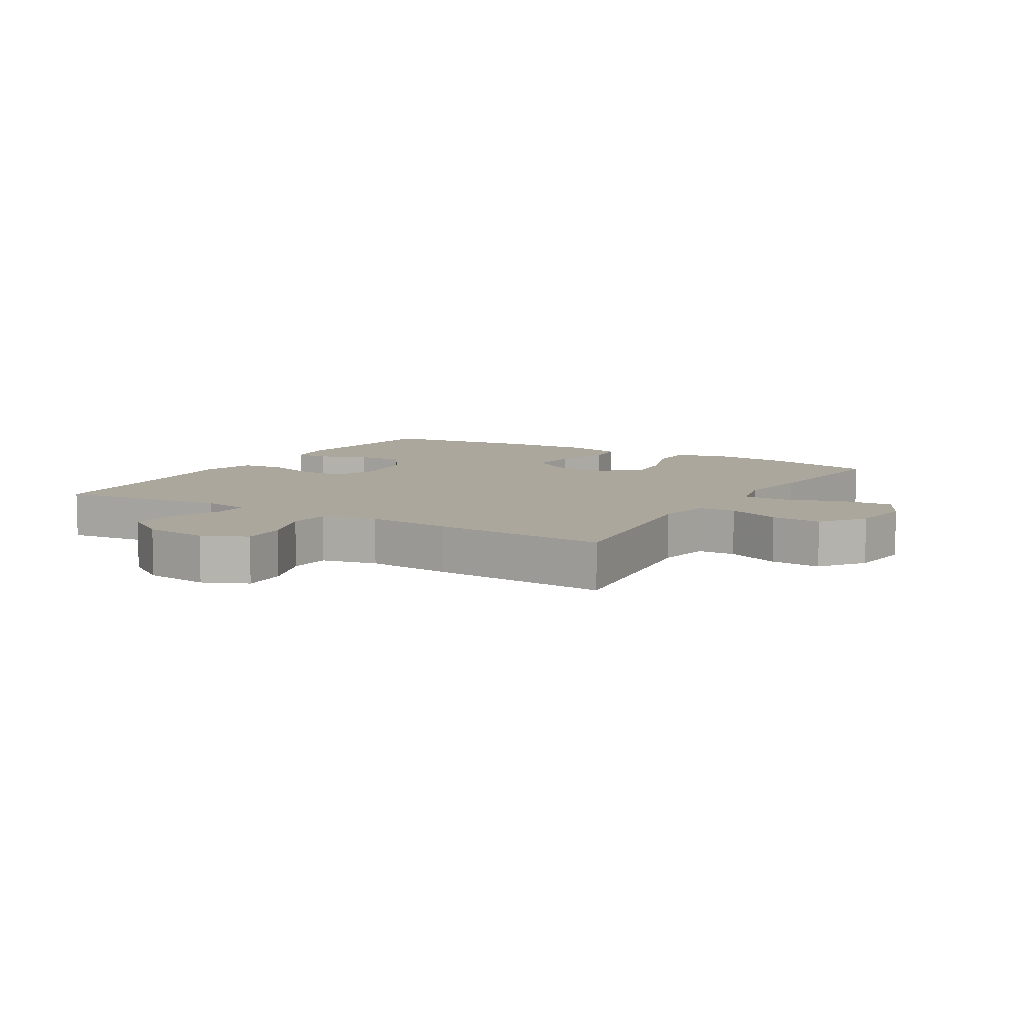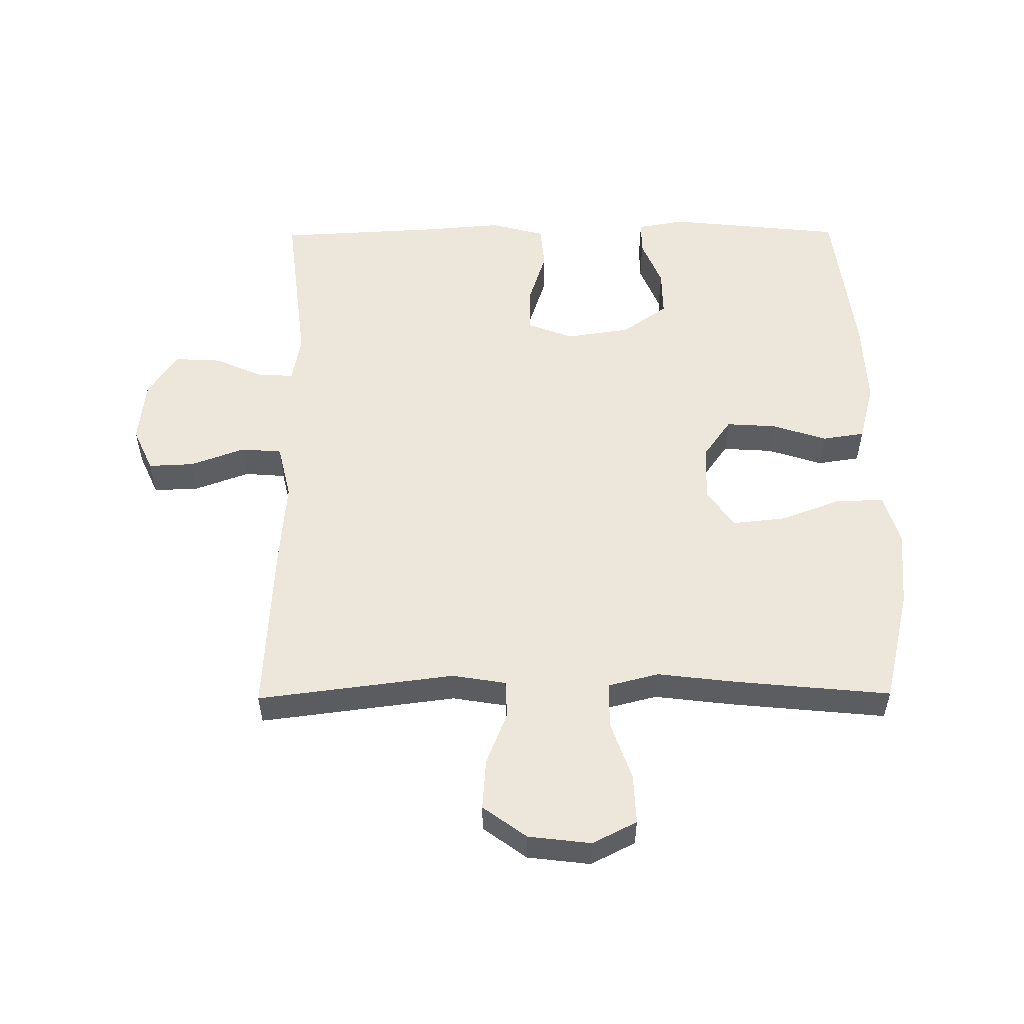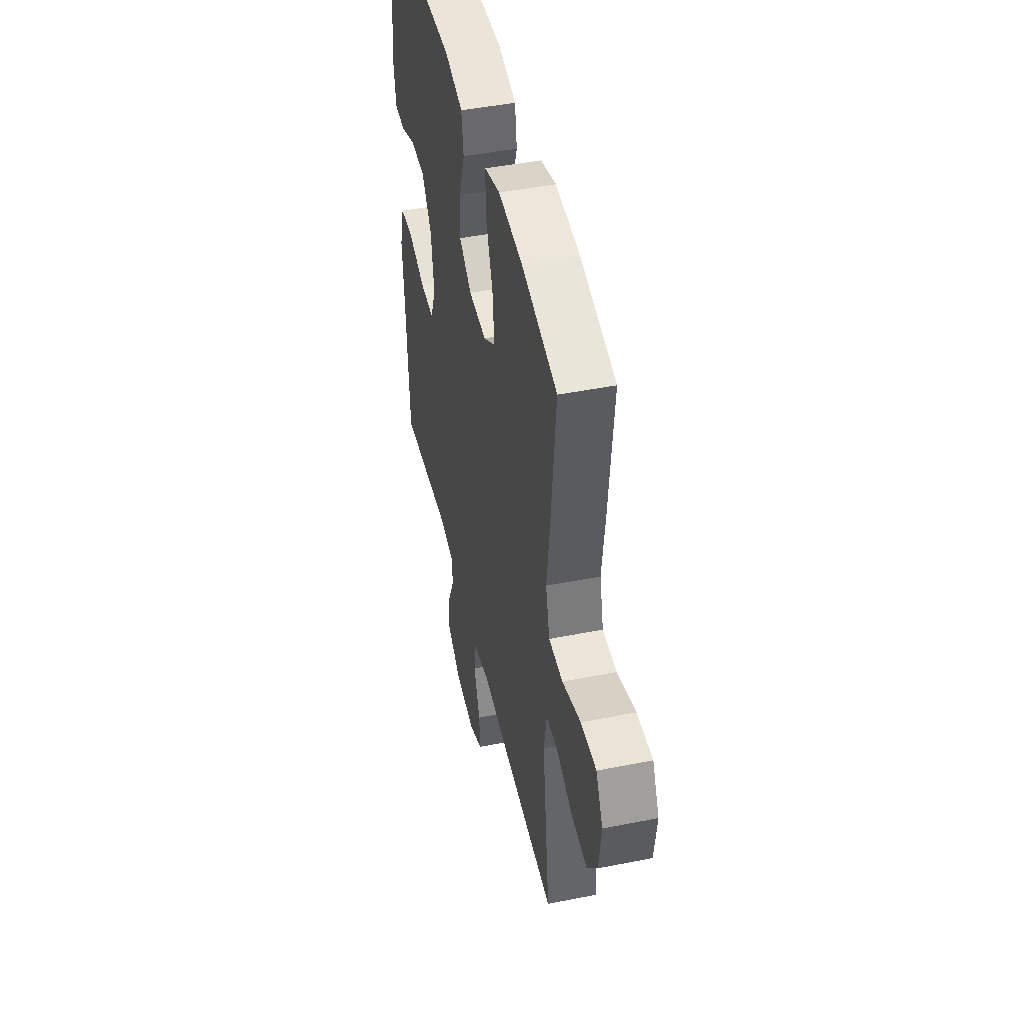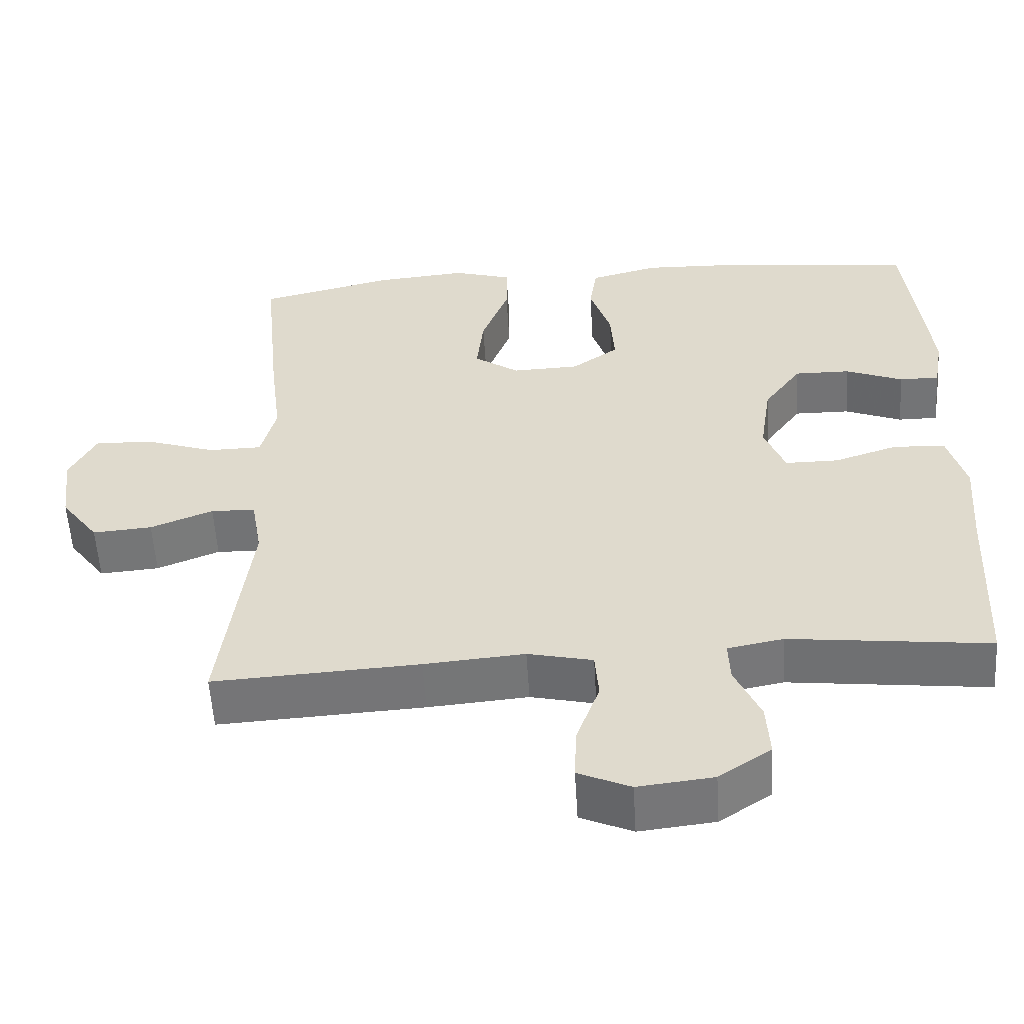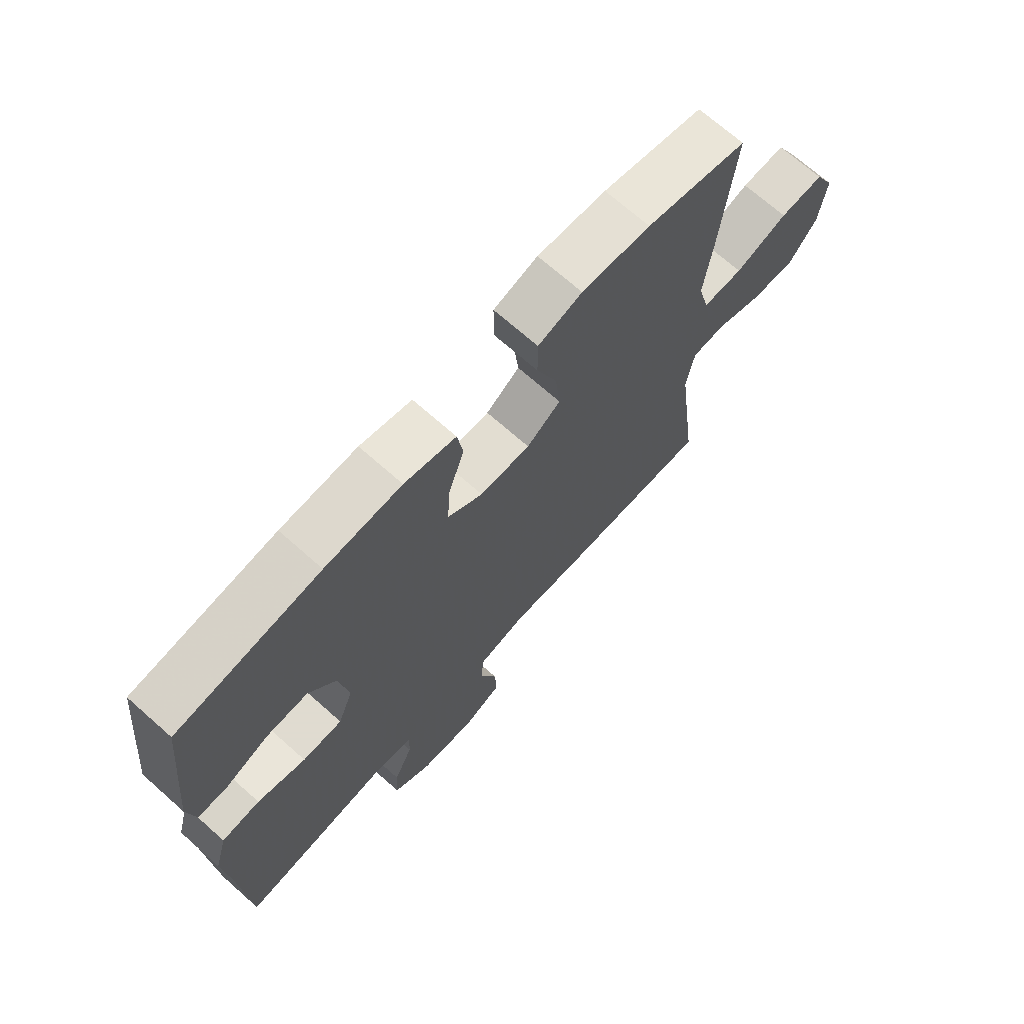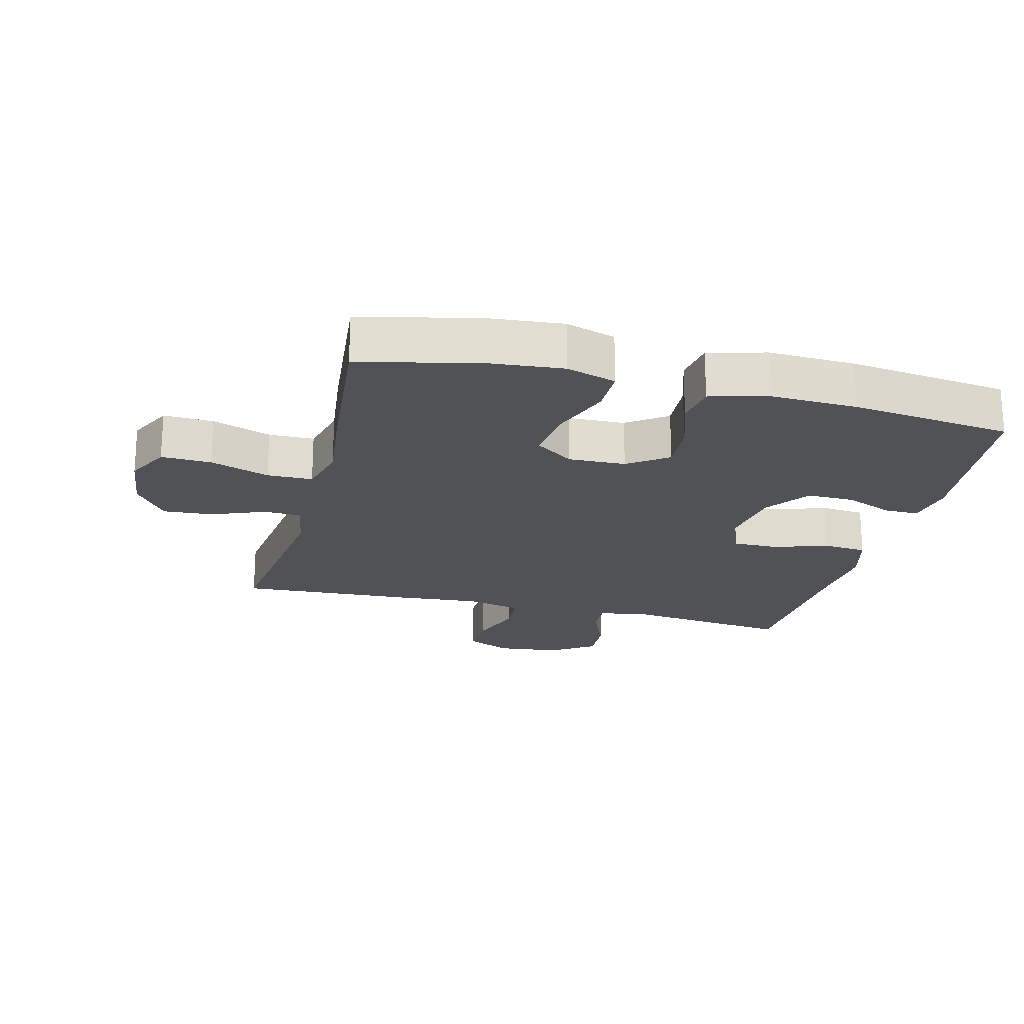
<metadata>
{"format":"obj","ext":"obj","renderer":"f3d","projection":"perspective","resolution":1024,"background":"white","views":[{"elev":8.3,"azim":-149.0,"up":"+Y"},{"elev":54.1,"azim":-90.5,"up":"+Y"},{"elev":46.4,"azim":-102.8,"up":"+Z"},{"elev":-56.1,"azim":3.5,"up":"+Z"},{"elev":70.2,"azim":131.6,"up":"+Z"},{"elev":-21.1,"azim":-14.2,"up":"+Y"}]}
</metadata>
<code>
v -0.5 0.07 0.5
v -0.321 0.07 0.543
v -0.199 0.07 0.554
v -0.121 0.07 0.53
v -0.121 0.07 0.457
v -0.157 0.07 0.361
v -0.166 0.07 0.277
v -0.106 0.07 0.235
v -0.017 0.07 0.238
v 0.045 0.07 0.282
v 0.04 0.07 0.36
v 0.012 0.07 0.446
v 0.022 0.07 0.512
v 0.113 0.07 0.536
v 0.248 0.07 0.531
v 0.5 0.07 0.5
v 0.529 0.07 0.226
v 0.516 0.07 0.151
v 0.463 0.07 0.151
v 0.387 0.07 0.182
v 0.313 0.07 0.183
v 0.263 0.07 0.113
v 0.248 0.07 0.012
v 0.275 0.07 -0.059
v 0.346 0.07 -0.059
v 0.432 0.07 -0.031
v 0.5 0.07 -0.037
v 0.523 0.07 -0.121
v 0.513 0.07 -0.248
v 0.5 0.07 -0.5
v 0.235 0.07 -0.469
v 0.161 0.07 -0.483
v 0.163 0.07 -0.538
v 0.197 0.07 -0.615
v 0.201 0.07 -0.688
v 0.132 0.07 -0.734
v 0.032 0.07 -0.745
v -0.037 0.07 -0.714
v -0.034 0.07 -0.643
v -0.003 0.07 -0.558
v -0.008 0.07 -0.494
v -0.094 0.07 -0.474
v -0.227 0.07 -0.485
v -0.5 0.07 -0.5
v -0.461 0.07 -0.193
v -0.475 0.07 -0.109
v -0.534 0.07 -0.107
v -0.617 0.07 -0.14
v -0.696 0.07 -0.146
v -0.746 0.07 -0.078
v -0.758 0.07 0.02
v -0.723 0.07 0.089
v -0.645 0.07 0.086
v -0.552 0.07 0.054
v -0.481 0.07 0.055
v -0.461 0.07 0.134
v -0.476 0.07 0.256
v -0.5 0 0.5
v -0.321 0 0.543
v -0.199 0 0.554
v -0.121 0 0.53
v -0.121 0 0.457
v -0.157 0 0.361
v -0.166 0 0.277
v -0.106 0 0.235
v -0.017 0 0.238
v 0.045 0 0.282
v 0.04 0 0.36
v 0.012 0 0.446
v 0.022 0 0.512
v 0.113 0 0.536
v 0.248 0 0.531
v 0.5 0 0.5
v 0.529 0 0.226
v 0.516 0 0.151
v 0.463 0 0.151
v 0.387 0 0.182
v 0.313 0 0.183
v 0.263 0 0.113
v 0.248 0 0.012
v 0.275 0 -0.059
v 0.346 0 -0.059
v 0.432 0 -0.031
v 0.5 0 -0.037
v 0.523 0 -0.121
v 0.513 0 -0.248
v 0.5 0 -0.5
v 0.235 0 -0.469
v 0.161 0 -0.483
v 0.163 0 -0.538
v 0.197 0 -0.615
v 0.201 0 -0.688
v 0.132 0 -0.734
v 0.032 0 -0.745
v -0.037 0 -0.714
v -0.034 0 -0.643
v -0.003 0 -0.558
v -0.008 0 -0.494
v -0.094 0 -0.474
v -0.227 0 -0.485
v -0.5 0 -0.5
v -0.461 0 -0.193
v -0.475 0 -0.109
v -0.534 0 -0.107
v -0.617 0 -0.14
v -0.696 0 -0.146
v -0.746 0 -0.078
v -0.758 0 0.02
v -0.723 0 0.089
v -0.645 0 0.086
v -0.552 0 0.054
v -0.481 0 0.055
v -0.461 0 0.134
v -0.476 0 0.256
f 56 57 1 2
f 55 56 2 3
f 51 52 53 54
f 51 54 55
f 50 51 55
f 47 48 49 50
f 46 47 50 55
f 45 46 55 3
f 42 43 44 45
f 41 42 45
f 37 38 39 40
f 37 40 41
f 36 37 41
f 33 34 35 36
f 32 33 36 41
f 31 32 41 45
f 29 30 31 45
f 25 26 27 28
f 24 25 28 29
f 17 18 19 20
f 17 20 21
f 16 17 21
f 15 16 21 22
f 11 12 13 14
f 10 11 14 15
f 3 4 5 6
f 3 6 7
f 45 3 7
f 24 29 45 7
f 10 15 22 23
f 9 10 23 24
f 8 9 24
f 7 8 24
f 59 58 114 113
f 60 59 113 112
f 111 110 109 108
f 112 111 108
f 112 108 107
f 107 106 105 104
f 112 107 104 103
f 60 112 103 102
f 102 101 100 99
f 102 99 98
f 97 96 95 94
f 98 97 94
f 98 94 93
f 93 92 91 90
f 98 93 90 89
f 102 98 89 88
f 102 88 87 86
f 85 84 83 82
f 86 85 82 81
f 77 76 75 74
f 78 77 74
f 78 74 73
f 79 78 73 72
f 71 70 69 68
f 72 71 68 67
f 63 62 61 60
f 64 63 60
f 64 60 102
f 64 102 86 81
f 80 79 72 67
f 81 80 67 66
f 81 66 65
f 81 65 64
f 1 58 59 2
f 2 59 60 3
f 3 60 61 4
f 4 61 62 5
f 5 62 63 6
f 6 63 64 7
f 7 64 65 8
f 8 65 66 9
f 9 66 67 10
f 10 67 68 11
f 11 68 69 12
f 12 69 70 13
f 13 70 71 14
f 14 71 72 15
f 15 72 73 16
f 16 73 74 17
f 17 74 75 18
f 18 75 76 19
f 19 76 77 20
f 20 77 78 21
f 21 78 79 22
f 22 79 80 23
f 23 80 81 24
f 24 81 82 25
f 25 82 83 26
f 26 83 84 27
f 27 84 85 28
f 28 85 86 29
f 29 86 87 30
f 30 87 88 31
f 31 88 89 32
f 32 89 90 33
f 33 90 91 34
f 34 91 92 35
f 35 92 93 36
f 36 93 94 37
f 37 94 95 38
f 38 95 96 39
f 39 96 97 40
f 40 97 98 41
f 41 98 99 42
f 42 99 100 43
f 43 100 101 44
f 44 101 102 45
f 45 102 103 46
f 46 103 104 47
f 47 104 105 48
f 48 105 106 49
f 49 106 107 50
f 50 107 108 51
f 51 108 109 52
f 52 109 110 53
f 53 110 111 54
f 54 111 112 55
f 55 112 113 56
f 56 113 114 57
f 57 114 58 1

</code>
